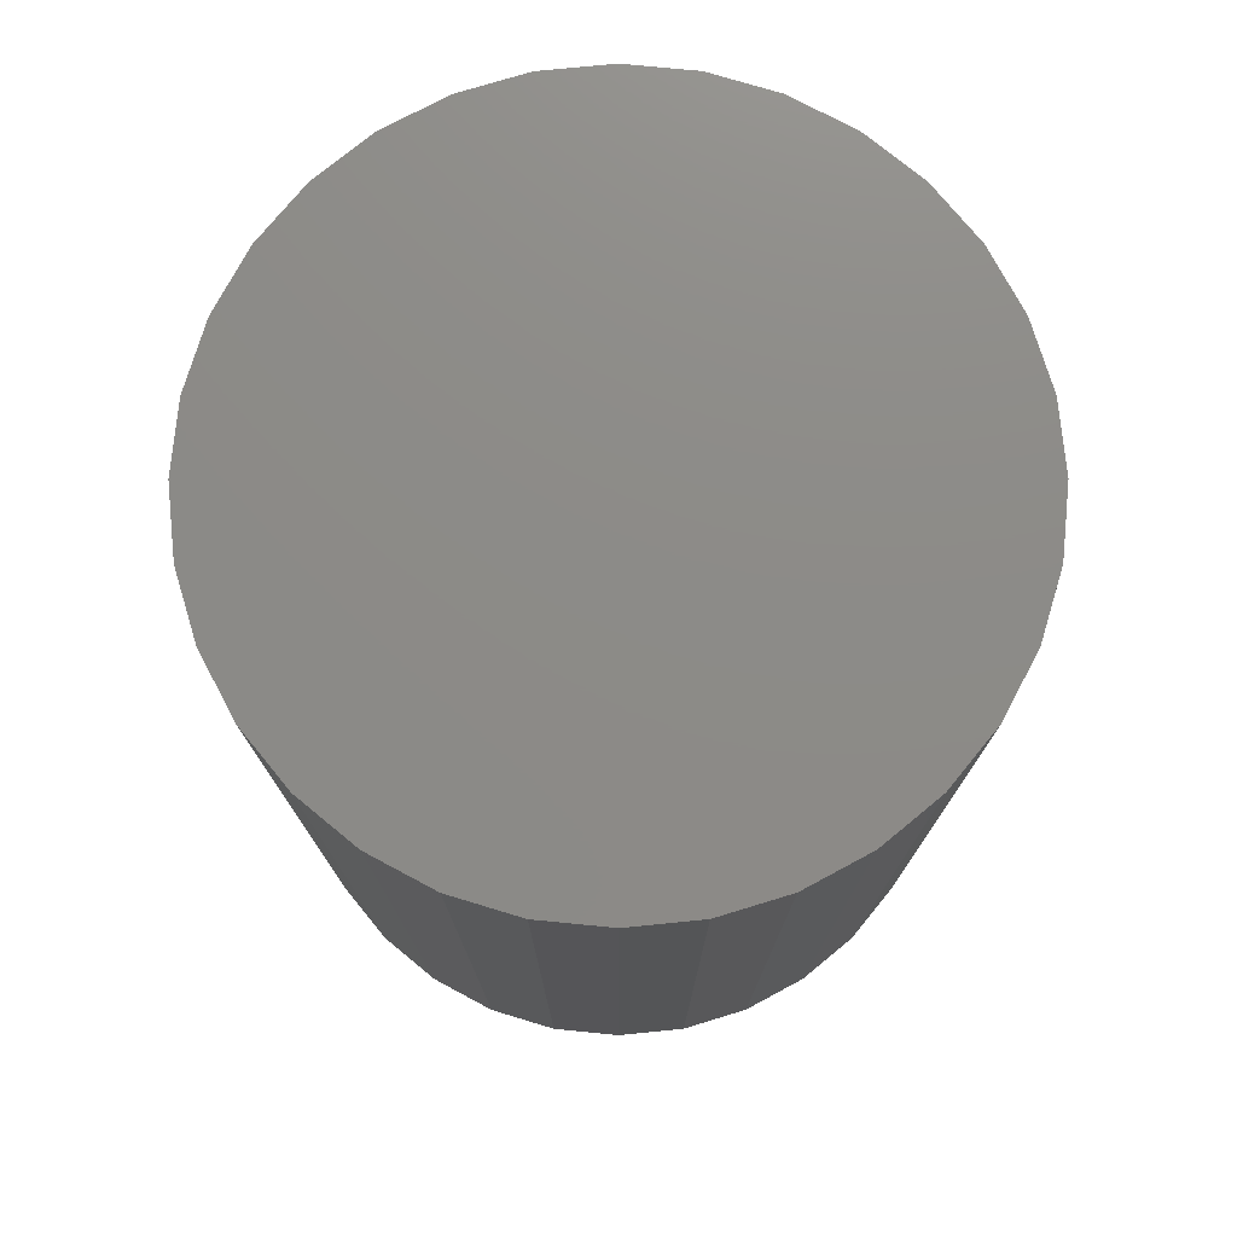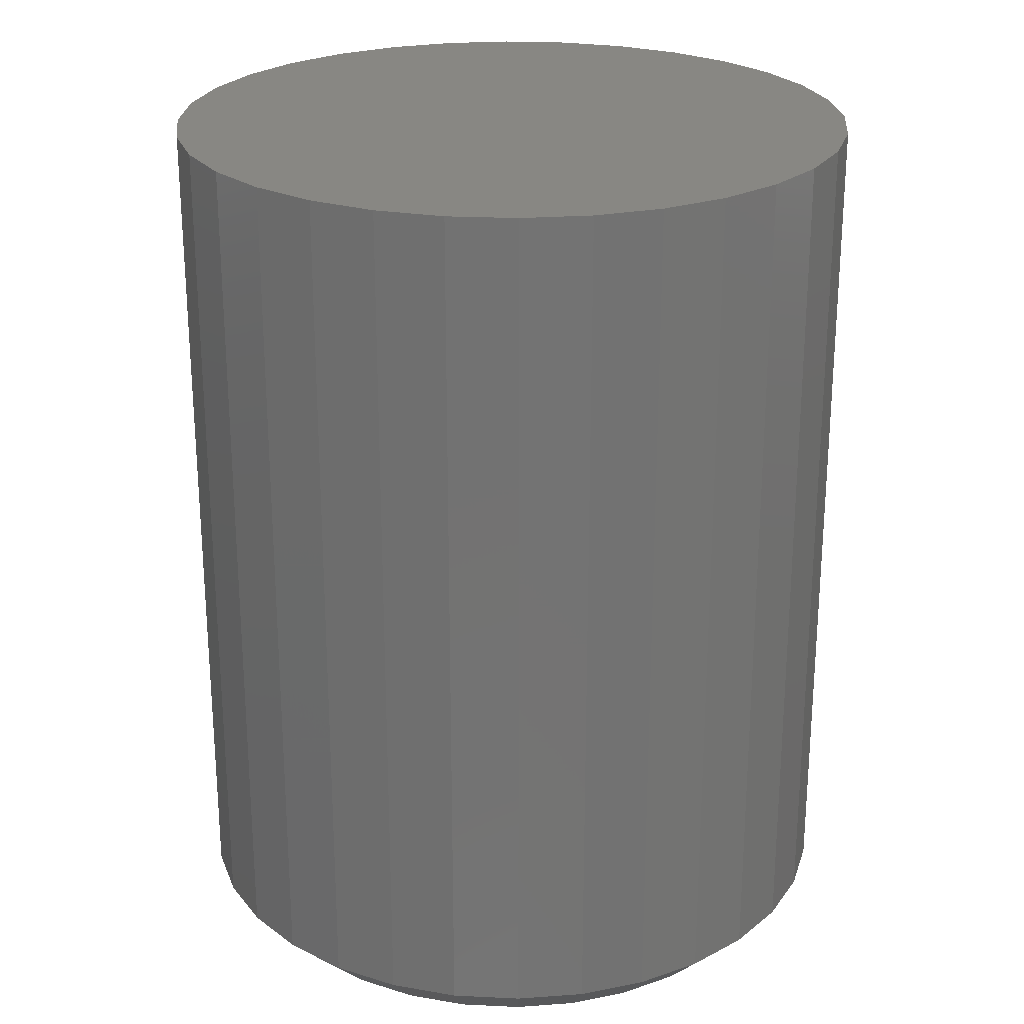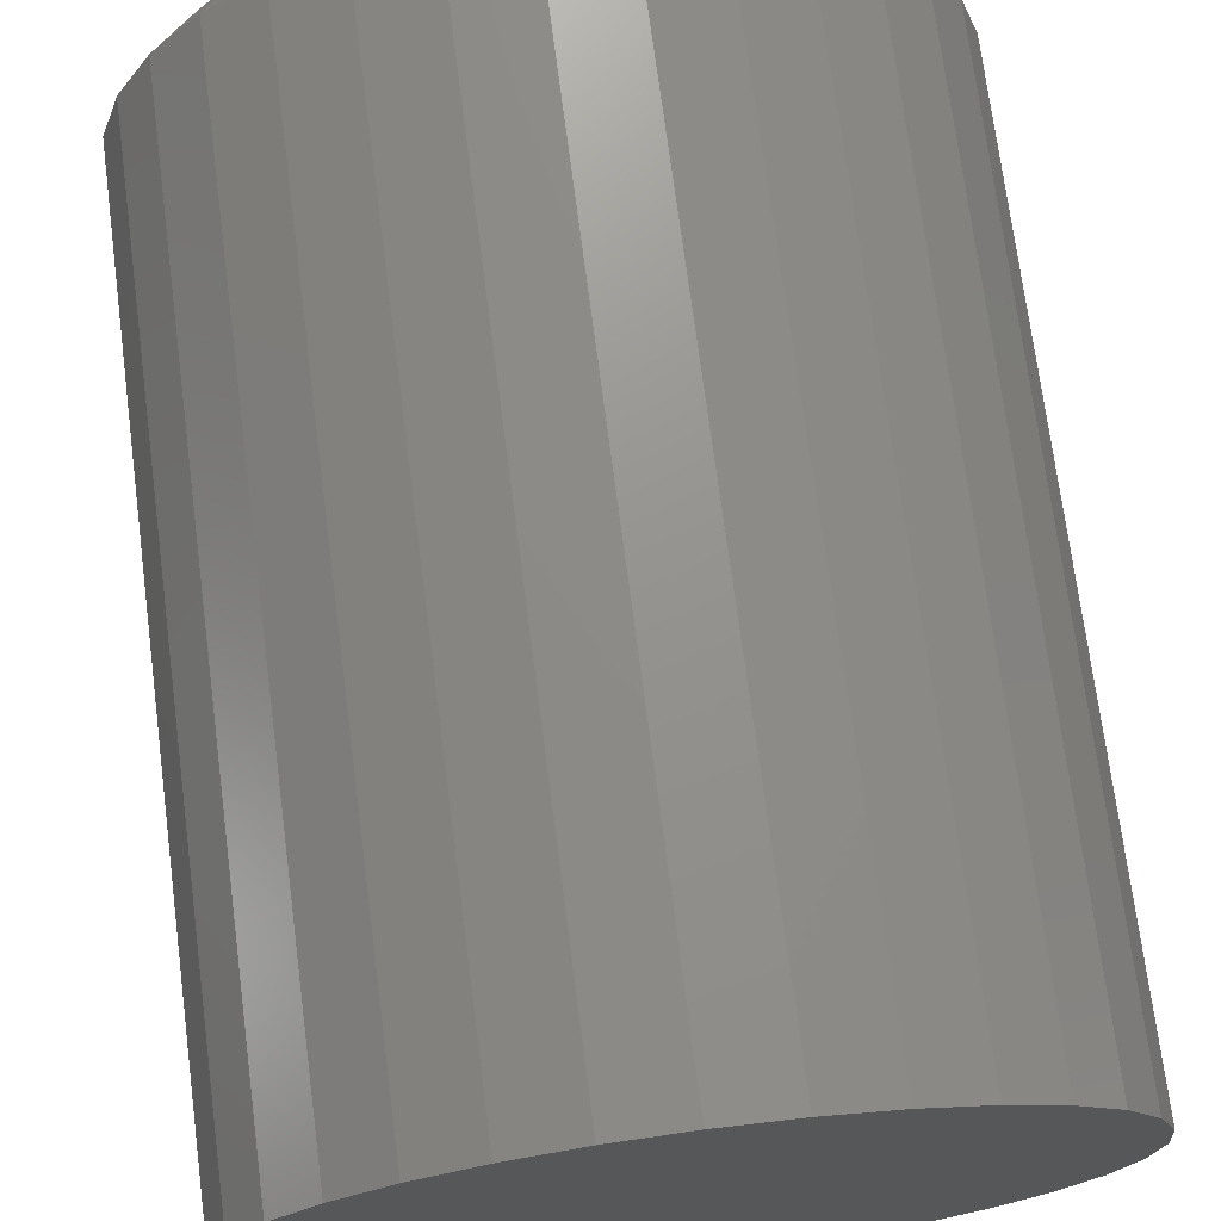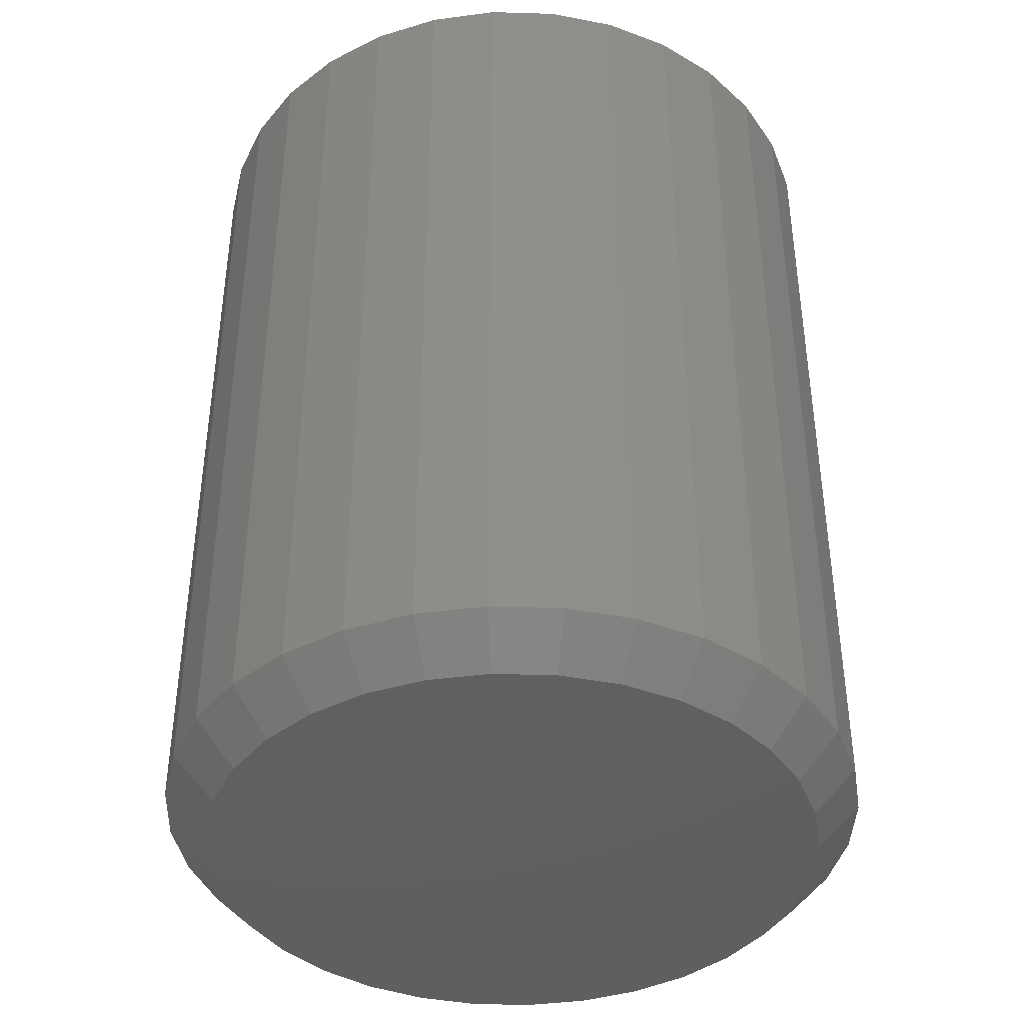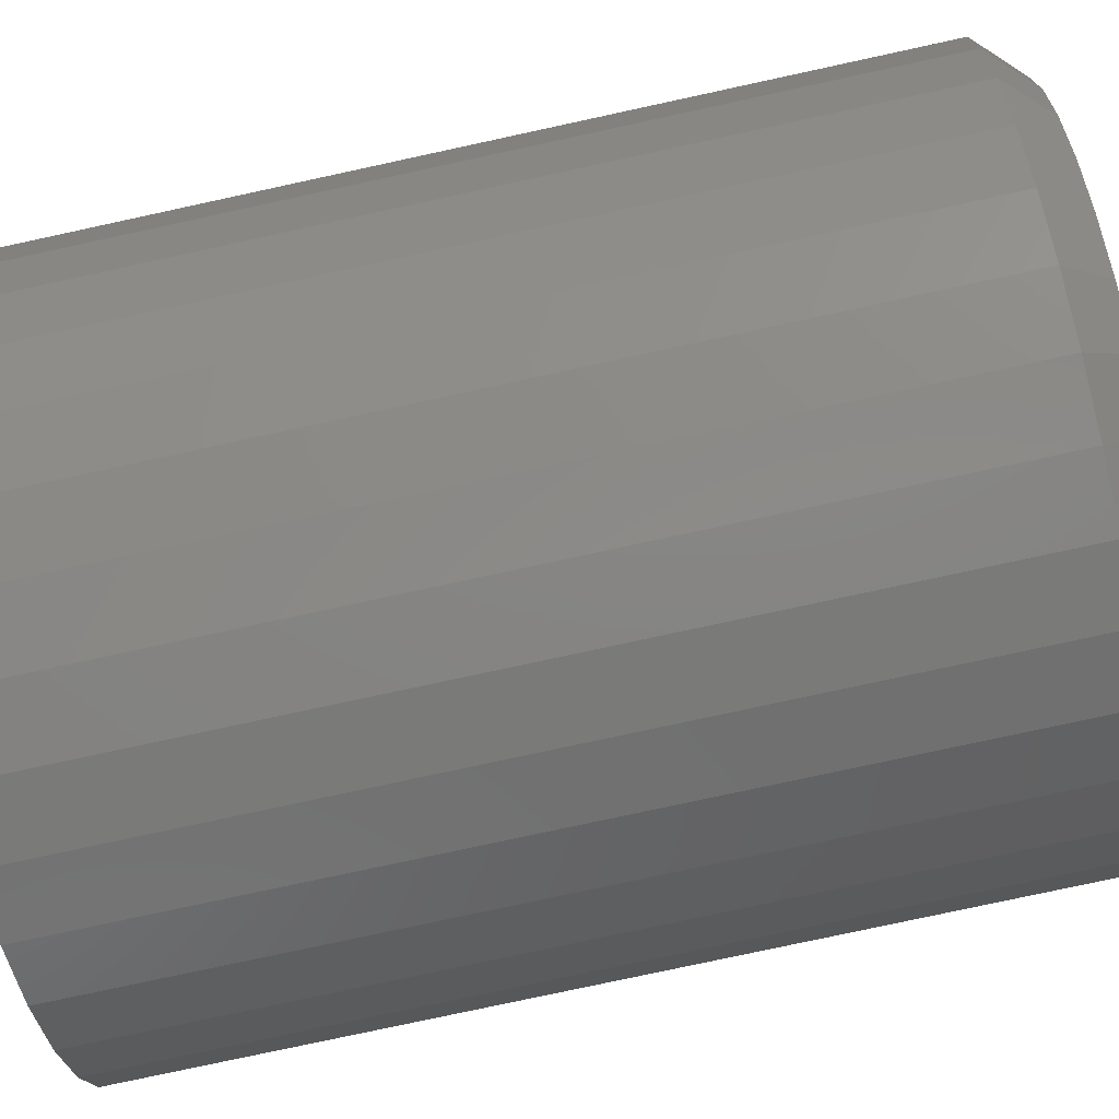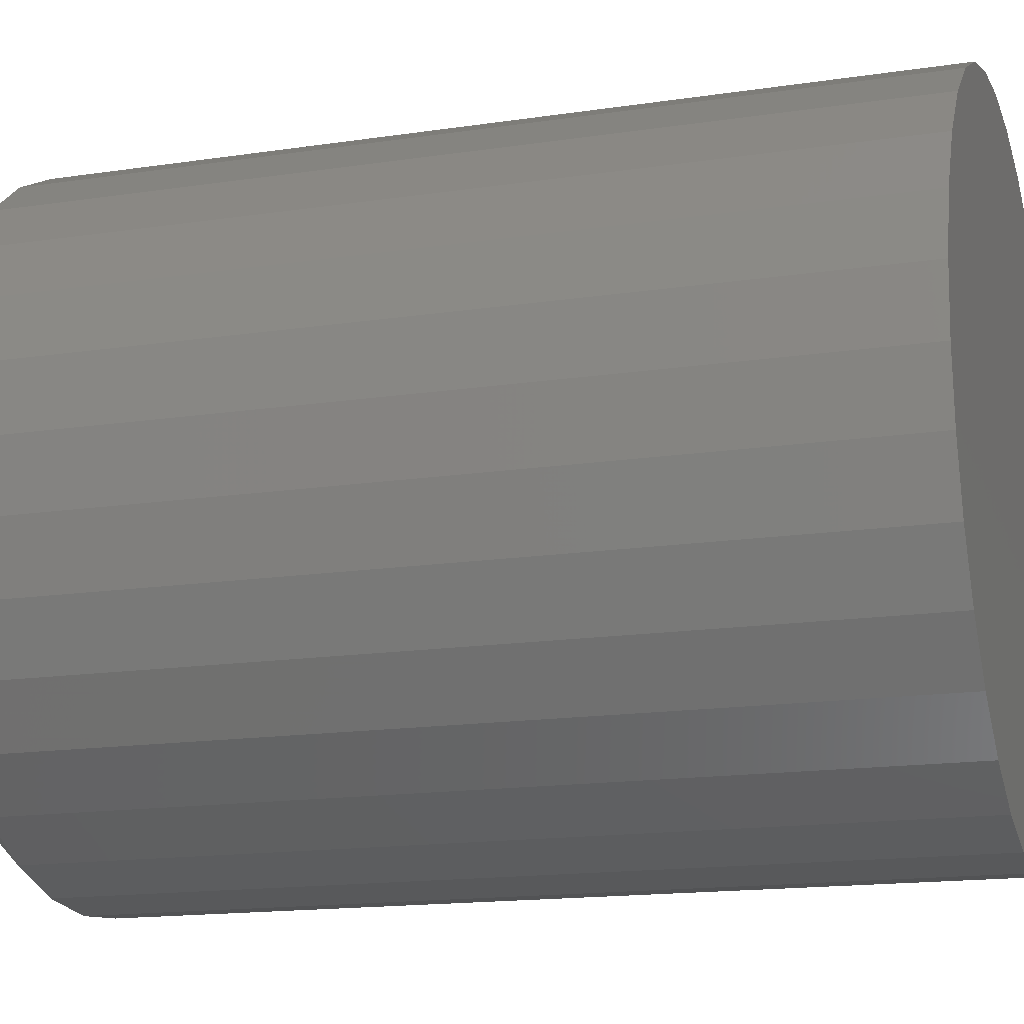
<metadata>
{"format":"stl","ext":"stl","renderer":"f3d","projection":"perspective","resolution":1024,"background":"white","views":[{"elev":76.2,"azim":-33.8,"up":"+Z"},{"elev":24.6,"azim":-158.6,"up":"+Z"},{"elev":72.4,"azim":-7.4,"up":"+Y"},{"elev":-40.6,"azim":104.8,"up":"+Z"},{"elev":-78.4,"azim":102.2,"up":"+Y"},{"elev":-15.9,"azim":-72.6,"up":"+Y"}]}
</metadata>
<code>
# stl→obj: 96 verts, 188 faces
v 0.5447 0.05535 0
v 0.5555 0.05428 0
v 0.5339 0.05428 0
v 0.5236 0.05113 0
v 0.5659 0.05113 0
v 0.514 0.04602 0
v 0.5755 0.04602 0
v 0.5056 0.03914 0
v 0.5839 0.03914 0
v 0.4987 0.03075 0
v 0.5908 0.03075 0
v 0.4936 0.02118 0
v 0.5959 0.02118 0
v 0.5908 -0.03075 0
v 0.4987 -0.03075 0
v 0.5959 -0.02118 0
v 0.5056 -0.03914 0
v 0.5839 -0.03914 0
v 0.514 -0.04602 0
v 0.5755 -0.04602 0
v 0.5236 -0.05113 0
v 0.5659 -0.05113 0
v 0.5339 -0.05428 0
v 0.5555 -0.05428 0
v 0.5447 -0.05535 0
v 0.4936 -0.02118 0
v 0.4905 -0.0108 0
v 0.599 -0.0108 0
v 0.4894 -1.099e-17 0
v 0.6001 -6.743e-18 0
v 0.4905 0.0108 0
v 0.599 0.0108 0
v 0.6079 -7.156e-17 0.007812
v 0.6079 0 0.1641
v 0.6067 -0.01232 0.007812
v 0.6067 -0.01232 0.1641
v 0.6031 -0.02417 0.007812
v 0.6031 -0.02417 0.1641
v 0.5973 -0.03509 0.007812
v 0.5973 -0.03509 0.1641
v 0.5894 -0.04466 0.007812
v 0.5894 -0.04466 0.1641
v 0.5798 -0.05251 0.007812
v 0.5798 -0.05251 0.1641
v 0.5689 -0.05835 0.007812
v 0.5689 -0.05835 0.1641
v 0.5571 -0.06194 0.007812
v 0.5571 -0.06194 0.1641
v 0.5447 -0.06316 0.007812
v 0.5447 -0.06316 0.1641
v 0.5324 -0.06194 0.007812
v 0.5324 -0.06194 0.1641
v 0.5206 -0.05835 0.007812
v 0.5206 -0.05835 0.1641
v 0.5096 -0.05251 0.007812
v 0.5096 -0.05251 0.1641
v 0.5001 -0.04466 0.007812
v 0.5001 -0.04466 0.1641
v 0.4922 -0.03509 0.007812
v 0.4922 -0.03509 0.1641
v 0.4864 -0.02417 0.007812
v 0.4864 -0.02417 0.1641
v 0.4828 -0.01232 0.007812
v 0.4828 -0.01232 0.1641
v 0.4816 7.734e-18 0.007812
v 0.4816 7.734e-18 0.1641
v 0.4828 0.01232 0.007812
v 0.4828 0.01232 0.1641
v 0.4864 0.02417 0.007812
v 0.4864 0.02417 0.1641
v 0.4922 0.03509 0.007812
v 0.4922 0.03509 0.1641
v 0.5001 0.04466 0.007812
v 0.5001 0.04466 0.1641
v 0.5096 0.05251 0.007812
v 0.5096 0.05251 0.1641
v 0.5206 0.05835 0.007812
v 0.5206 0.05835 0.1641
v 0.5324 0.06194 0.007812
v 0.5324 0.06194 0.1641
v 0.5447 0.06316 0.007812
v 0.5447 0.06316 0.1641
v 0.5571 0.06194 0.007812
v 0.5571 0.06194 0.1641
v 0.5689 0.05835 0.007812
v 0.5689 0.05835 0.1641
v 0.5798 0.05251 0.007812
v 0.5798 0.05251 0.1641
v 0.5894 0.04466 0.007812
v 0.5894 0.04466 0.1641
v 0.5973 0.03509 0.007812
v 0.5973 0.03509 0.1641
v 0.6031 0.02417 0.007812
v 0.6031 0.02417 0.1641
v 0.6067 0.01232 0.007812
v 0.6067 0.01232 0.1641
f 1 2 3
f 4 3 2
f 5 4 2
f 6 4 5
f 7 6 5
f 8 6 7
f 9 8 7
f 10 8 9
f 11 10 9
f 12 10 11
f 13 12 11
f 14 15 16
f 17 15 14
f 18 17 14
f 19 17 18
f 20 19 18
f 21 19 20
f 22 21 20
f 23 21 22
f 24 23 22
f 25 23 24
f 15 26 16
f 16 26 27
f 16 27 28
f 28 27 29
f 28 29 30
f 30 29 31
f 30 31 32
f 32 31 12
f 32 12 13
f 33 34 35
f 35 34 36
f 35 36 37
f 37 36 38
f 37 38 39
f 39 38 40
f 39 40 41
f 41 40 42
f 41 42 43
f 43 42 44
f 43 44 45
f 45 44 46
f 45 46 47
f 47 46 48
f 47 48 49
f 49 48 50
f 49 50 51
f 51 50 52
f 51 52 53
f 53 52 54
f 53 54 55
f 55 54 56
f 55 56 57
f 57 56 58
f 57 58 59
f 59 58 60
f 59 60 61
f 61 60 62
f 61 62 63
f 63 62 64
f 63 64 65
f 65 64 66
f 65 66 67
f 67 66 68
f 67 68 69
f 69 68 70
f 69 70 71
f 71 70 72
f 71 72 73
f 73 72 74
f 73 74 75
f 75 74 76
f 75 76 77
f 77 76 78
f 77 78 79
f 79 78 80
f 79 80 81
f 81 80 82
f 81 82 83
f 83 82 84
f 83 84 85
f 85 84 86
f 85 86 87
f 87 86 88
f 87 88 89
f 89 88 90
f 89 90 91
f 91 90 92
f 91 92 93
f 93 92 94
f 93 94 95
f 95 94 96
f 95 96 33
f 33 96 34
f 30 95 33
f 30 32 95
f 65 31 29
f 65 67 31
f 13 93 95
f 13 95 32
f 11 89 91
f 91 93 11
f 11 93 13
f 5 85 87
f 5 87 7
f 87 9 7
f 2 81 83
f 83 85 2
f 2 85 5
f 4 77 79
f 4 79 3
f 79 1 3
f 6 73 75
f 75 77 6
f 6 77 4
f 12 69 71
f 12 71 10
f 71 8 10
f 67 69 31
f 31 69 12
f 89 11 9
f 9 87 89
f 81 2 1
f 1 79 81
f 73 6 8
f 8 71 73
f 29 63 65
f 29 27 63
f 33 28 30
f 33 35 28
f 26 61 63
f 26 63 27
f 15 57 59
f 59 61 15
f 15 61 26
f 21 53 55
f 21 55 19
f 55 17 19
f 23 49 51
f 51 53 23
f 23 53 21
f 22 45 47
f 22 47 24
f 47 25 24
f 20 41 43
f 43 45 20
f 20 45 22
f 16 37 39
f 16 39 14
f 39 18 14
f 35 37 28
f 28 37 16
f 57 15 17
f 17 55 57
f 49 23 25
f 25 47 49
f 41 20 18
f 18 39 41
f 80 84 82
f 84 80 78
f 84 78 86
f 86 78 76
f 86 76 88
f 88 76 74
f 88 74 90
f 90 74 72
f 90 72 92
f 40 58 42
f 42 58 56
f 42 56 44
f 44 56 54
f 44 54 46
f 46 54 52
f 46 52 48
f 48 52 50
f 92 72 94
f 94 72 70
f 94 70 96
f 96 70 68
f 96 68 34
f 34 68 66
f 34 66 36
f 36 66 64
f 36 64 38
f 38 64 62
f 38 62 40
f 40 62 60
f 40 60 58

</code>
